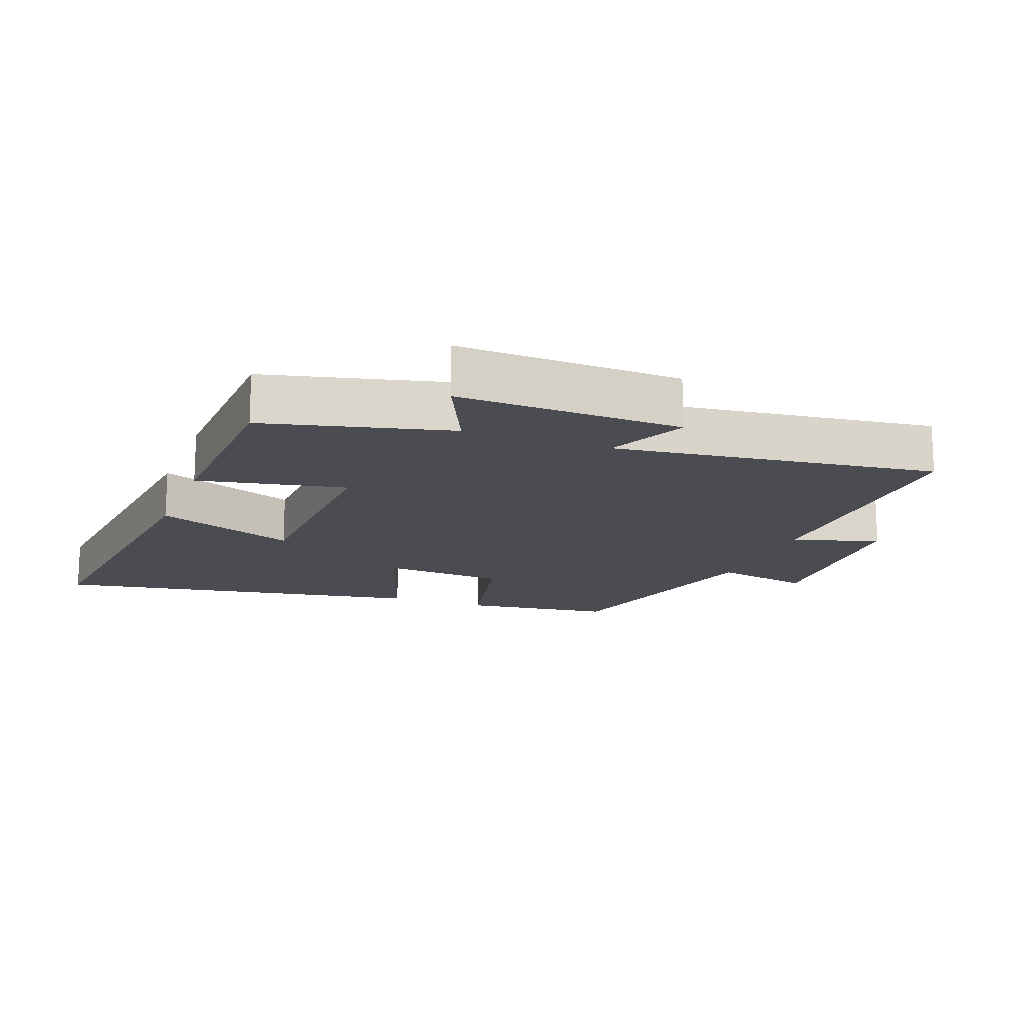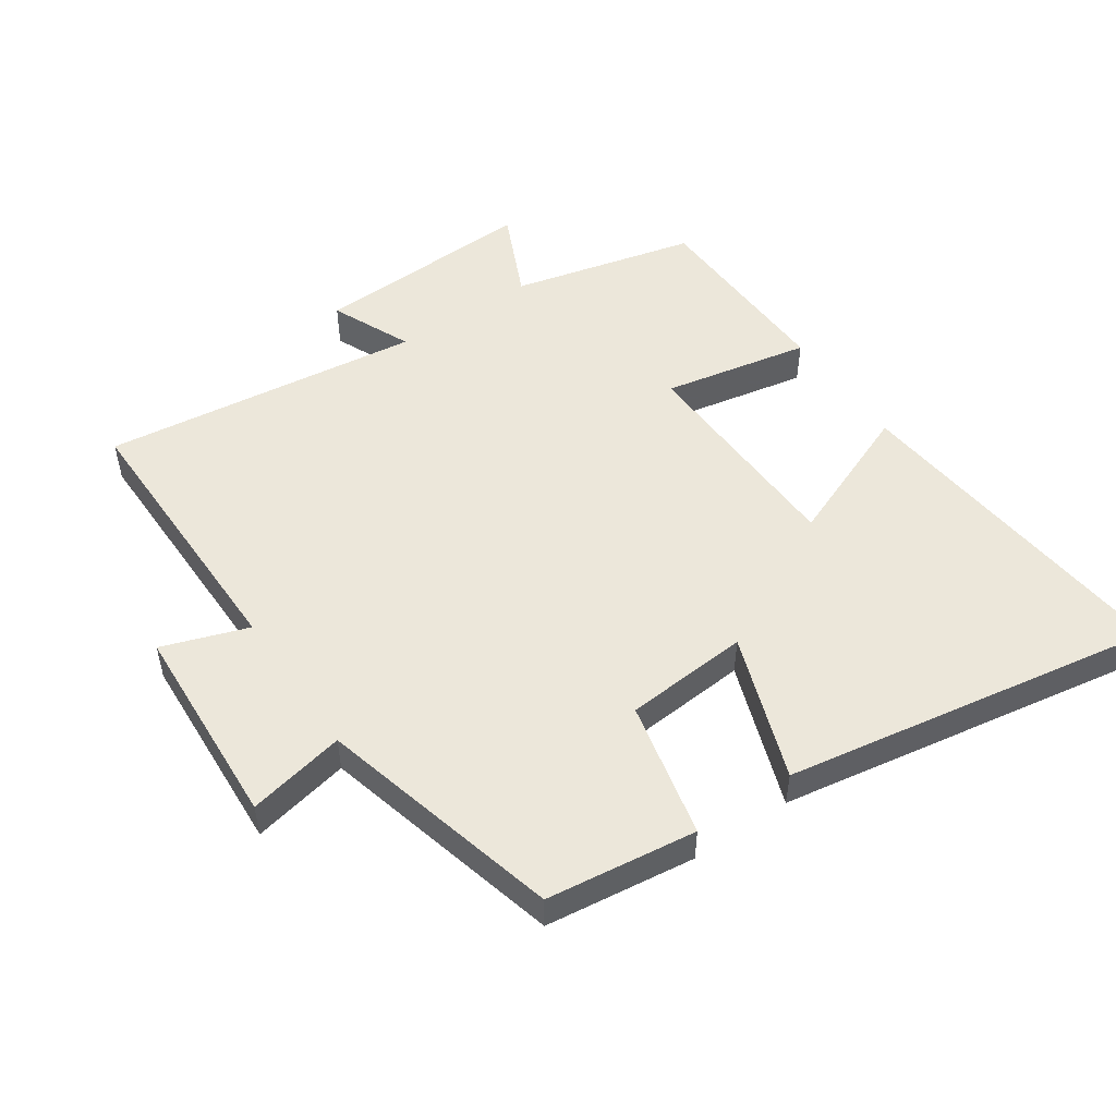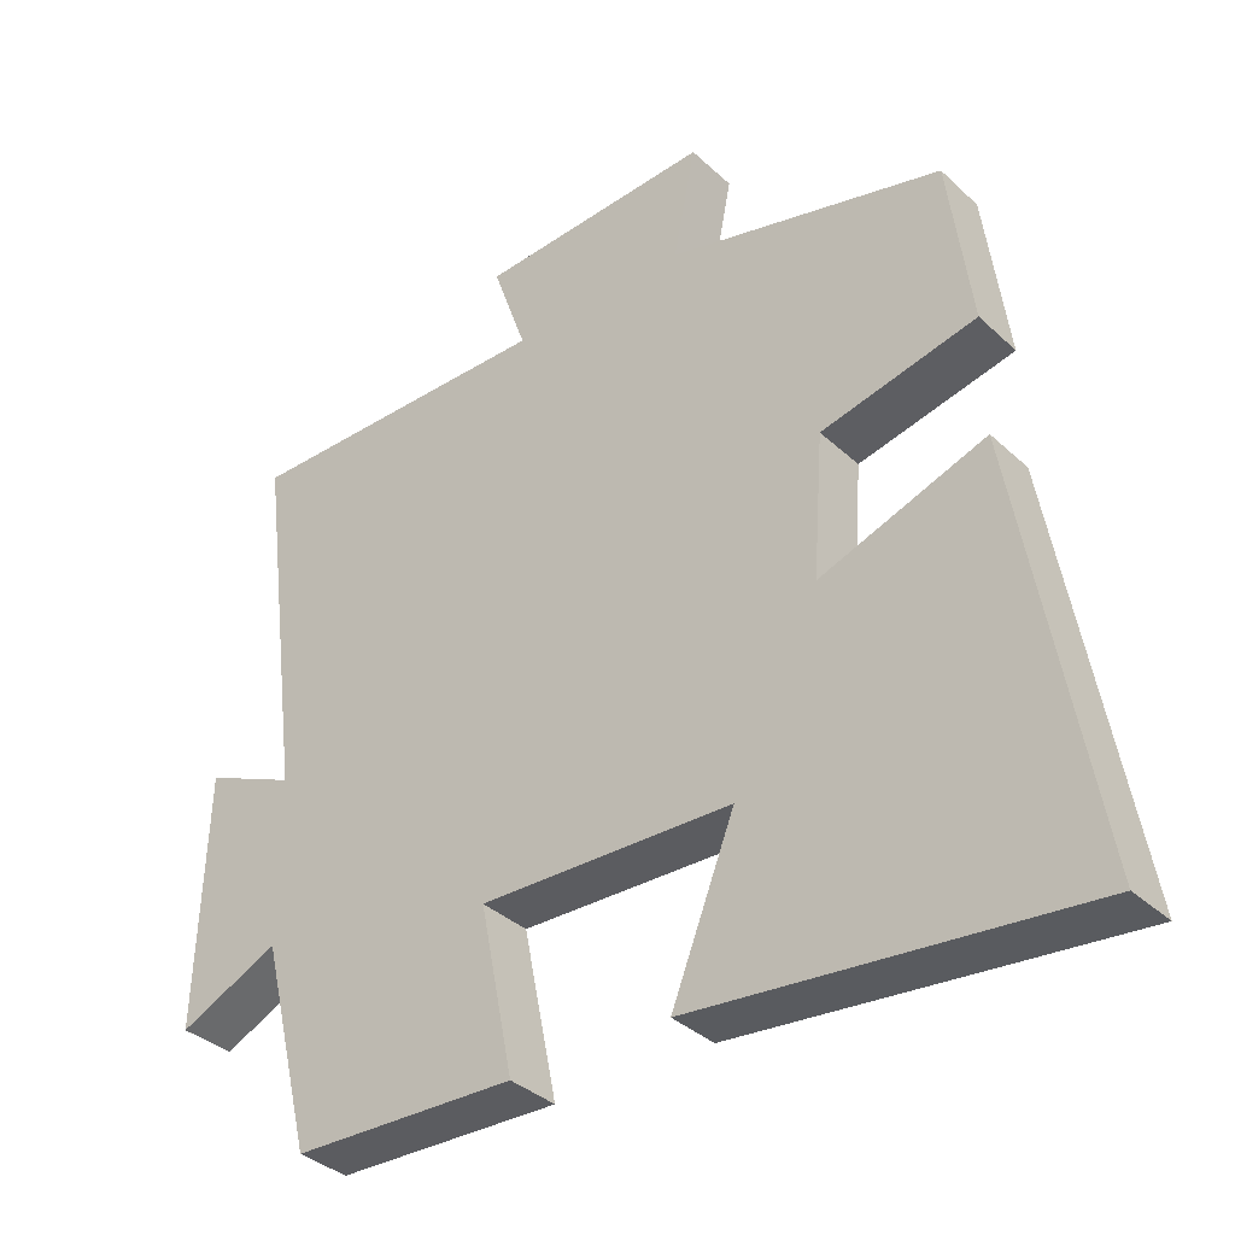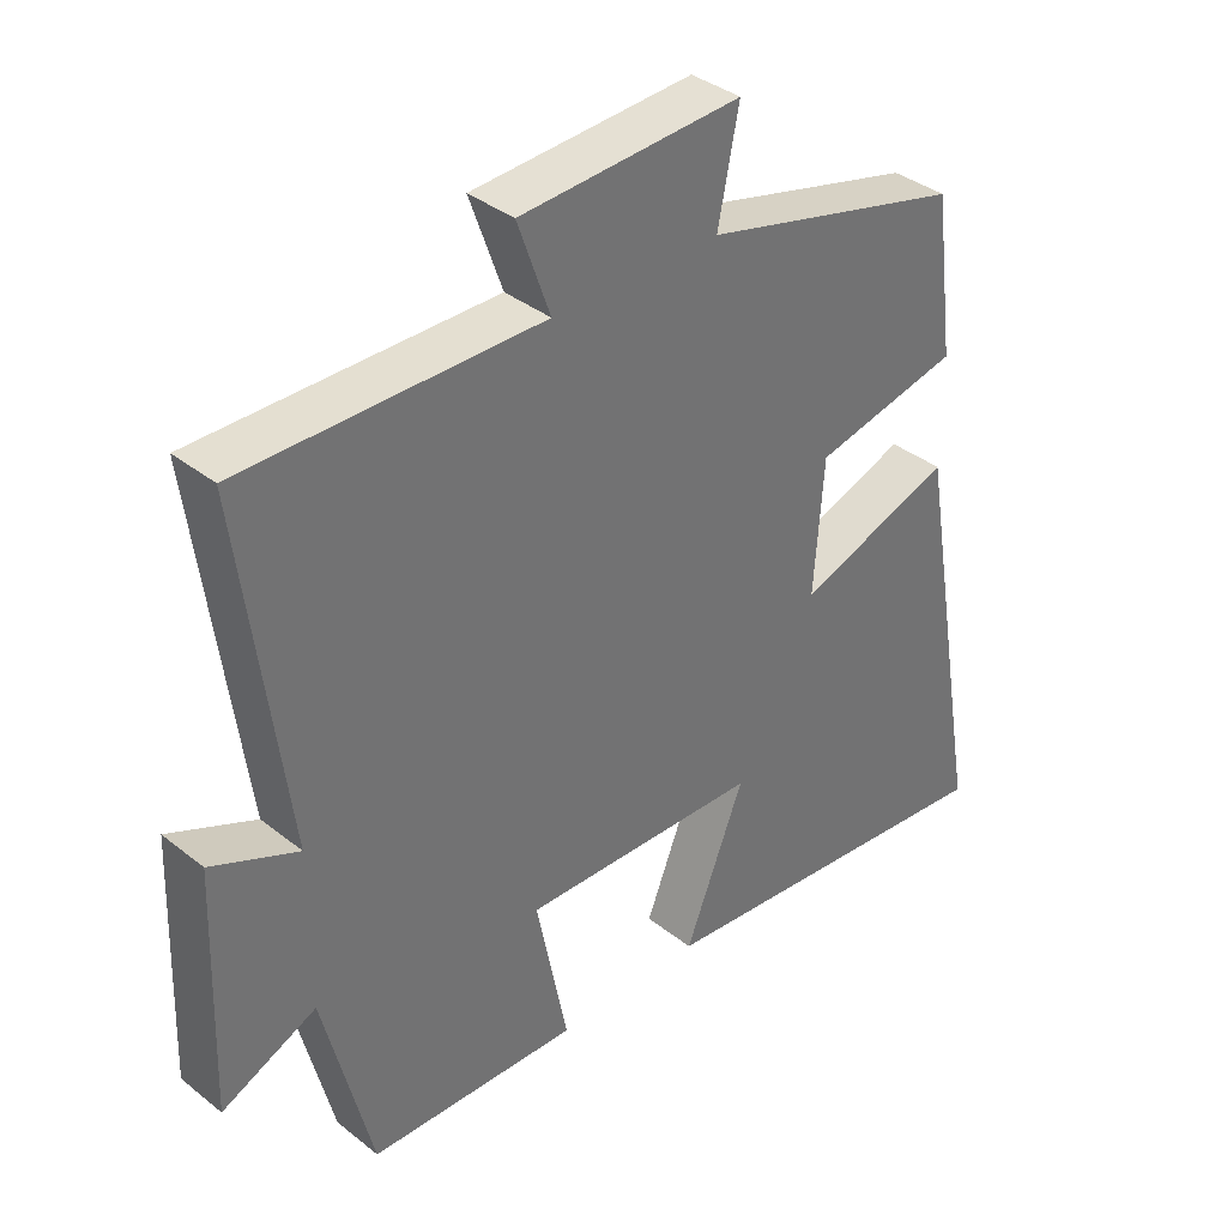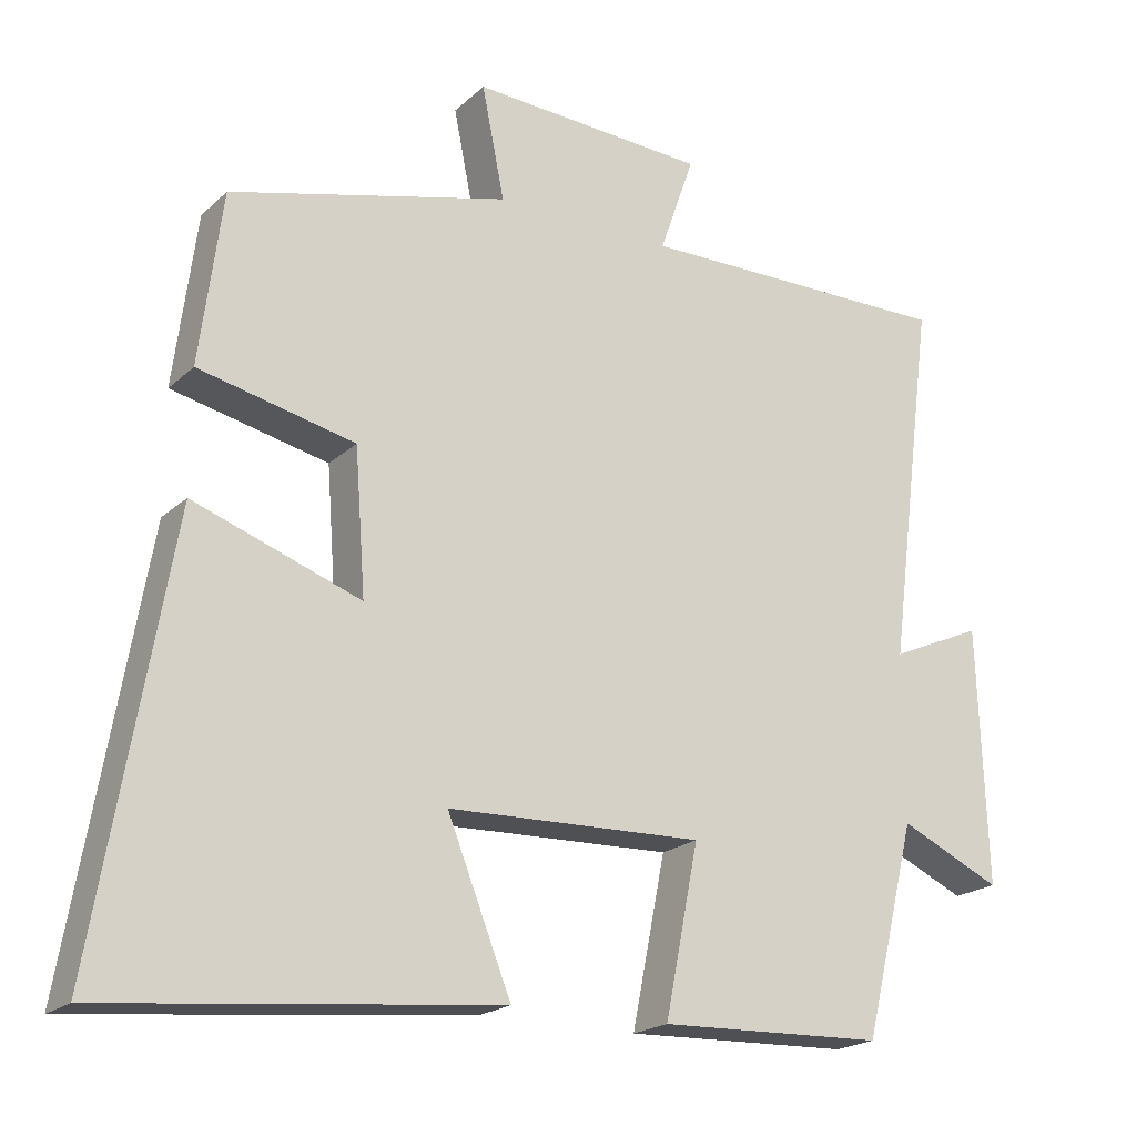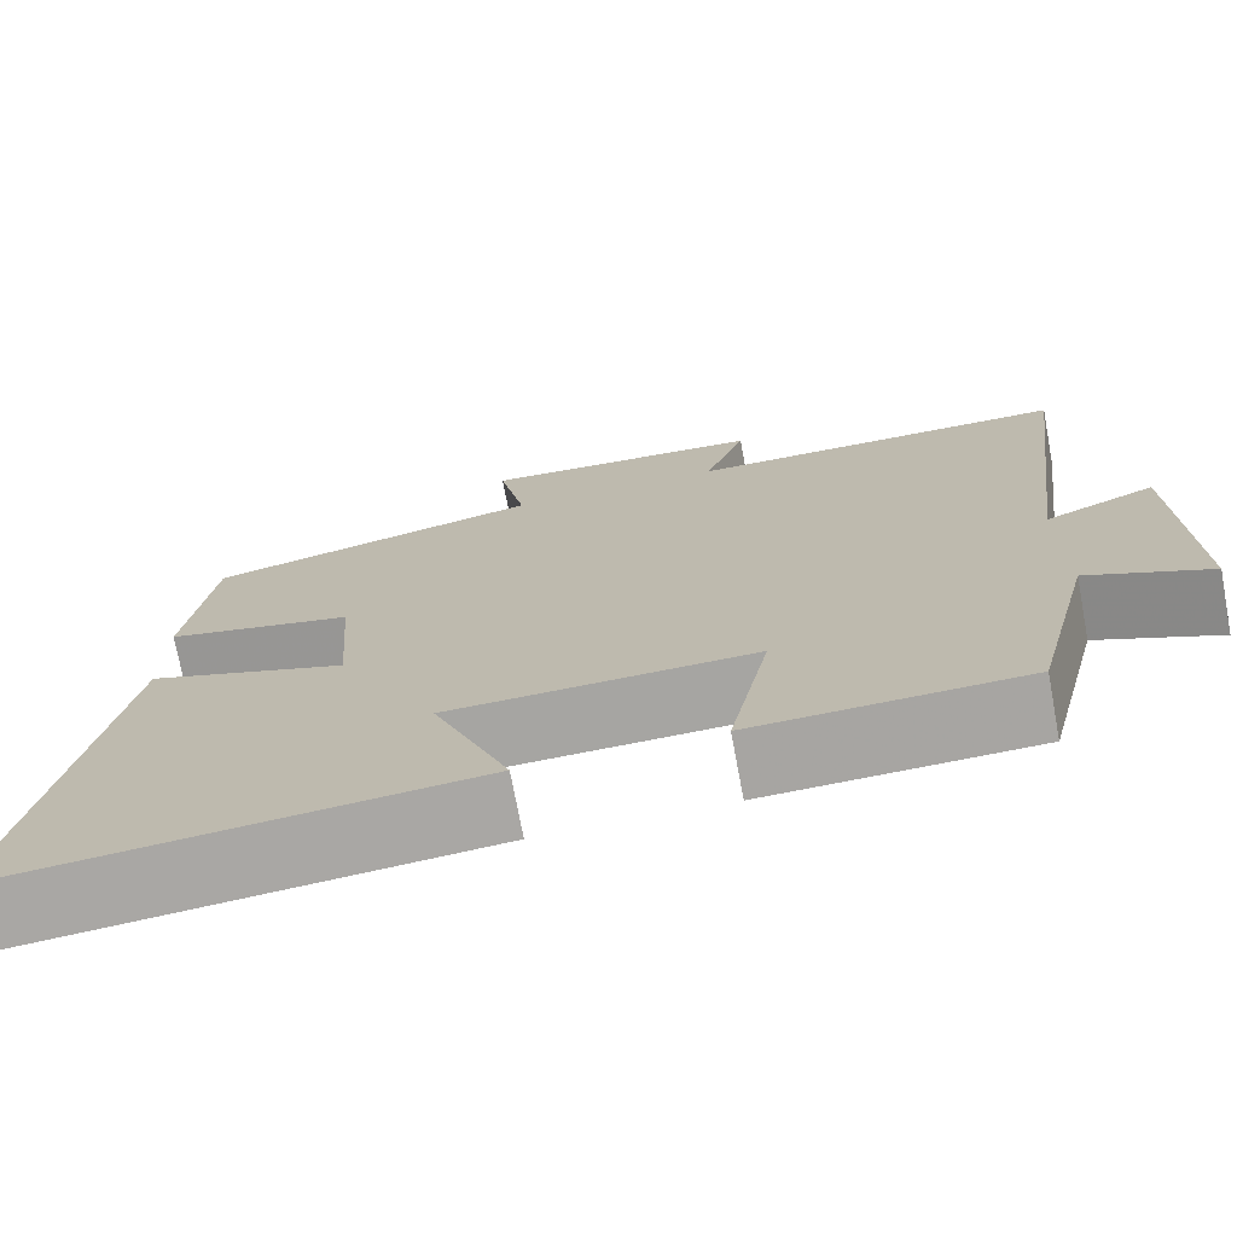
<metadata>
{"format":"obj","ext":"obj","renderer":"f3d","projection":"perspective","resolution":1024,"background":"white","views":[{"elev":-15.5,"azim":-110.9,"up":"+Y"},{"elev":51.2,"azim":55.5,"up":"+Y"},{"elev":-35.8,"azim":39.7,"up":"+Z"},{"elev":36.8,"azim":-44.4,"up":"+Z"},{"elev":-20.1,"azim":147.8,"up":"+Z"},{"elev":-73.3,"azim":-169.4,"up":"+Z"}]}
</metadata>
<code>
v -0.431 0.07 -0.49
v -0.5 0.07 -0.21
v -0.635 0.07 -0.272
v -0.623 0.07 0.068
v -0.5 0.07 0.014
v -0.563 0.07 0.502
v -0.139 0.07 0.5
v -0.185 0.07 0.631
v 0.129 0.07 0.649
v 0.099 0.07 0.5
v 0.47 0.07 0.406
v 0.5 0.07 0.177
v 0.292 0.07 0.13
v 0.278 0.07 -0.06
v 0.5 0.07 0.019
v 0.599 0.07 -0.552
v 0.079 0.07 -0.5
v 0.164 0.07 -0.286
v -0.176 0.07 -0.276
v -0.131 0.07 -0.5
v -0.431 0 -0.49
v -0.5 0 -0.21
v -0.635 0 -0.272
v -0.623 0 0.068
v -0.5 0 0.014
v -0.563 0 0.502
v -0.139 0 0.5
v -0.185 0 0.631
v 0.129 0 0.649
v 0.099 0 0.5
v 0.47 0 0.406
v 0.5 0 0.177
v 0.292 0 0.13
v 0.278 0 -0.06
v 0.5 0 0.019
v 0.599 0 -0.552
v 0.079 0 -0.5
v 0.164 0 -0.286
v -0.176 0 -0.276
v -0.131 0 -0.5
f 19 20 1 2
f 18 19 2
f 16 17 18
f 15 16 18
f 14 15 18
f 13 14 18 2
f 10 11 12 13
f 10 13 2
f 7 8 9 10
f 7 10 2 3
f 5 6 7
f 5 7 3
f 3 4 5
f 22 21 40 39
f 22 39 38
f 38 37 36
f 38 36 35
f 38 35 34
f 22 38 34 33
f 33 32 31 30
f 22 33 30
f 30 29 28 27
f 23 22 30 27
f 27 26 25
f 23 27 25
f 25 24 23
f 1 21 22 2
f 2 22 23 3
f 3 23 24 4
f 4 24 25 5
f 5 25 26 6
f 6 26 27 7
f 7 27 28 8
f 8 28 29 9
f 9 29 30 10
f 10 30 31 11
f 11 31 32 12
f 12 32 33 13
f 13 33 34 14
f 14 34 35 15
f 15 35 36 16
f 16 36 37 17
f 17 37 38 18
f 18 38 39 19
f 19 39 40 20
f 20 40 21 1

</code>
